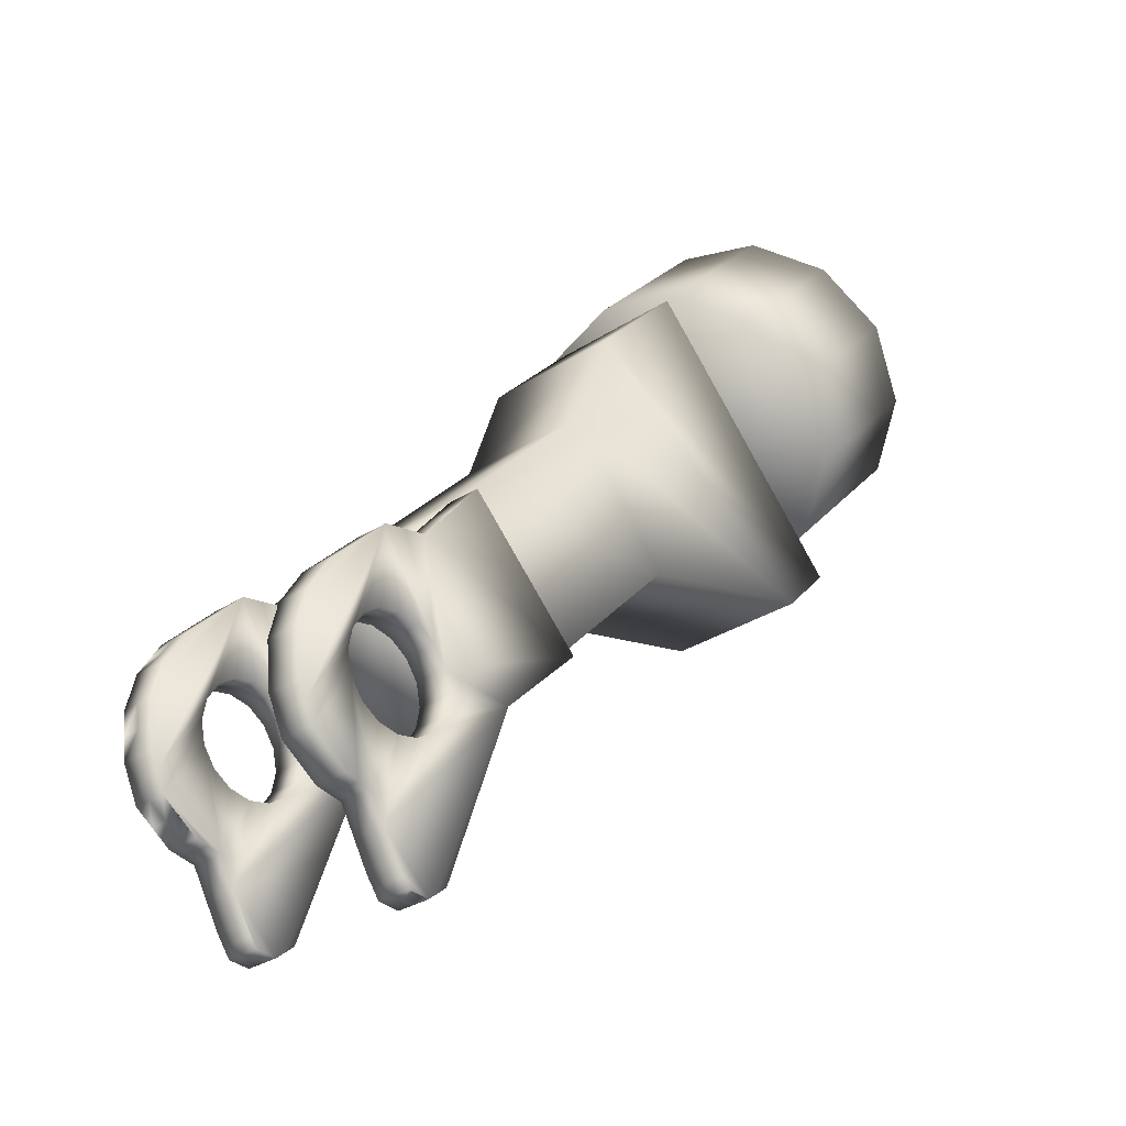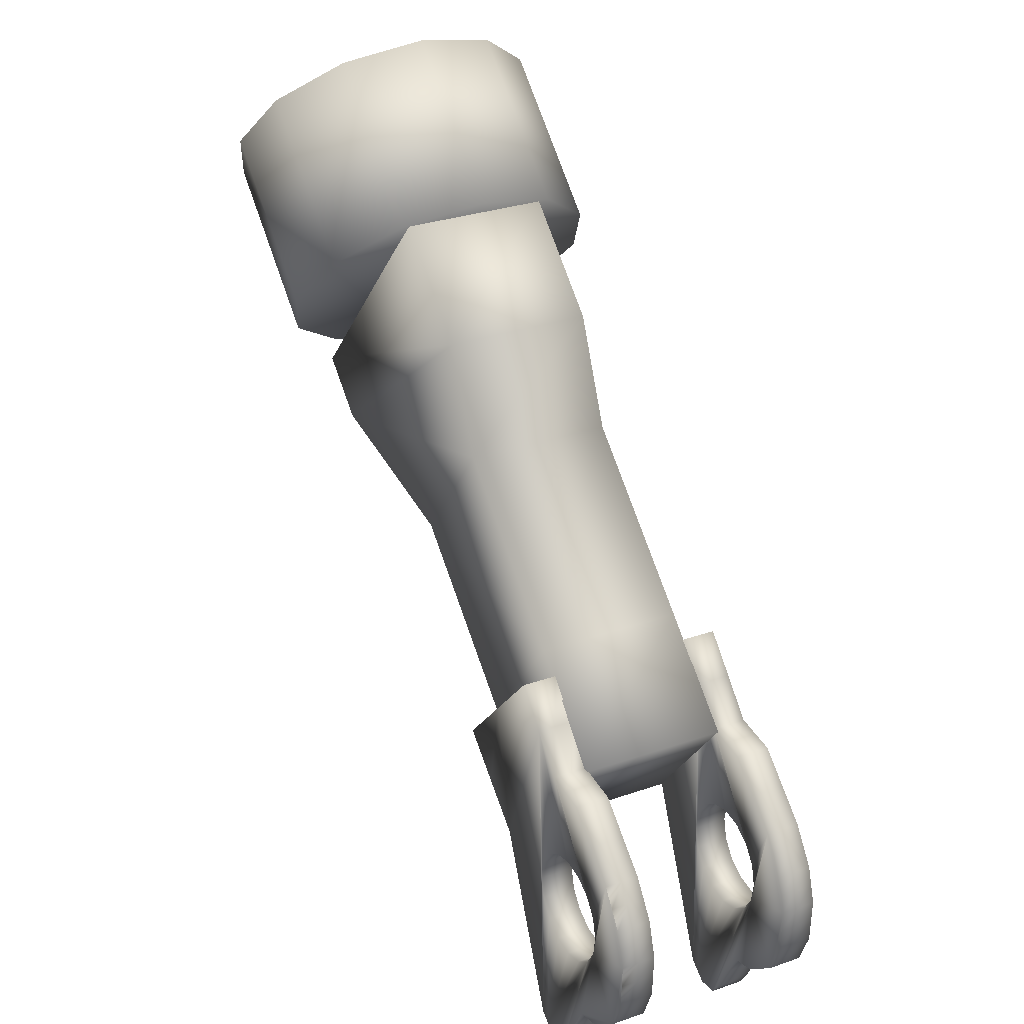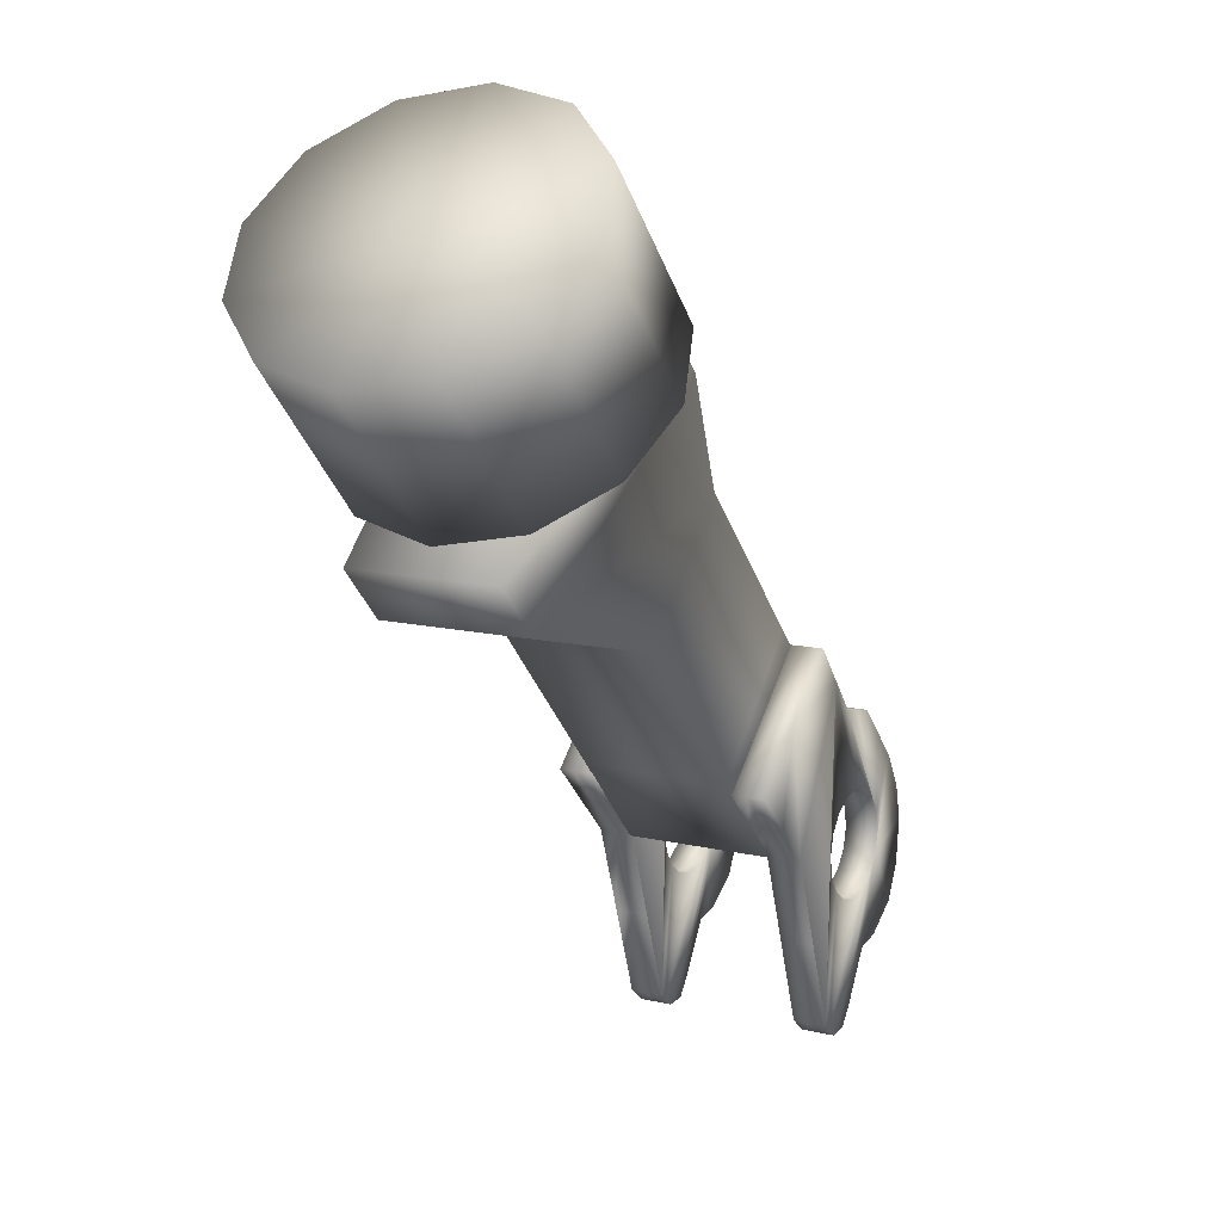
<metadata>
{"format":"obj","ext":"obj","renderer":"f3d","projection":"perspective","resolution":1024,"background":"white","views":[{"elev":-28.6,"azim":133.5,"up":"+Z"},{"elev":27.2,"azim":62.9,"up":"+Z"},{"elev":10.0,"azim":-61.0,"up":"+Z"}]}
</metadata>
<code>
o L_SFE.4_ShapeIndexedFaceS.074
v 3.996 -0.5902 -13.46
v 4.906 -0.5736 -14.36
v 5.3 -0.5546 -15.4
v 1.833 -0.5493 -15.7
v 2.316 -0.5404 -16.18
v 4.259 -0.5323 -16.61
v 6.72 -0.5286 -16.8
v 7.578 -0.5127 -17.66
v 5.679 -0.5063 -18.02
v 6.536 -0.4905 -18.88
v 3.996 0.8268 -13.43
v 4.906 0.8434 -14.34
v 5.3 0.8625 -15.37
v 1.832 0.8678 -15.67
v 2.316 0.8766 -16.15
v 4.258 0.8847 -16.59
v 6.72 0.8884 -16.78
v 7.578 0.9043 -17.64
v 5.679 0.9107 -17.99
v 6.536 0.9266 -18.85
g L_SFE.4_ShapeIndexedFaceS.074_Material.076
f 4 1 2
f 4 2 5
f 2 1 11
f 2 11 12
f 11 1 4
f 11 4 14
f 3 6 5
f 3 5 2
f 12 13 3
f 12 3 2
f 7 9 6
f 7 6 3
f 13 17 7
f 13 7 3
f 8 10 9
f 8 9 7
f 17 18 8
f 17 8 7
f 18 20 10
f 18 10 8
f 5 15 14
f 5 14 4
f 6 16 15
f 6 15 5
f 9 19 16
f 9 16 6
f 10 20 19
f 10 19 9
f 14 15 12
f 14 12 11
f 15 16 13
f 15 13 12
f 16 19 17
f 16 17 13
f 19 20 18
f 19 18 17
o L_SFE.3_ShapeIndexedFaceS.073
v 1.775 -1.447 -13.13
v 3.073 -1.423 -14.42
v 2.314 -1.245 -12.58
v 1.235 -1.225 -13.67
v 3.613 -1.222 -13.87
v 2.533 -1.202 -14.96
v 2.71 -0.6757 -12.17
v 4.008 -0.6519 -13.46
v 0.8395 -0.6411 -14.06
v 2.138 -0.6174 -15.35
v 2.854 0.1098 -12.01
v 1.774 0.1298 -13.1
v 4.153 0.1336 -13.3
v 0.6947 0.1497 -14.19
v 3.073 0.1535 -14.39
v 1.993 0.1734 -15.48
v 2.71 0.9007 -12.14
v 4.008 0.9244 -13.43
v 0.8393 0.9352 -14.03
v 2.138 0.959 -15.32
v 2.314 1.485 -12.53
v 1.235 1.505 -13.62
v 3.613 1.509 -13.82
v 2.533 1.529 -14.91
v 1.774 1.706 -13.07
v 3.073 1.73 -14.36
g L_SFE.3_ShapeIndexedFaceS.073_Material.075
f 32 34 39
f 36 40 39
f 36 39 34
f 35 40 36
f 32 39 42
f 40 44 42
f 40 42 39
f 35 44 40
f 32 42 45
f 44 46 45
f 44 45 42
f 35 46 44
f 32 45 41
f 46 43 41
f 46 41 45
f 35 43 46
f 32 41 37
f 43 38 37
f 43 37 41
f 35 38 43
f 32 37 31
f 38 33 31
f 38 31 37
f 35 33 38
f 32 31 27
f 33 28 27
f 33 27 31
f 35 28 33
f 32 27 23
f 28 25 23
f 28 23 27
f 35 25 28
f 23 21 32
f 21 23 25
f 21 25 22
f 35 22 25
f 32 21 24
f 24 21 22
f 24 22 26
f 35 26 22
f 32 24 29
f 26 30 29
f 26 29 24
f 35 30 26
f 32 29 34
f 30 36 34
f 30 34 29
f 35 36 30
o L_SFE.2_ShapeIndexedFaceS.072
v 6.919 0.8858 -16.95
v 7.216 0.8921 -17.3
v 6.349 0.8963 -17.53
v 7.513 0.8983 -17.64
v 7.726 0.899 -17.67
v 7.939 0.8997 -17.71
v 8.217 0.9046 -17.98
v 5.779 0.9068 -18.11
v 8.495 0.9096 -18.24
v 8.607 0.9128 -18.42
v 7.758 0.913 -18.43
v 6.168 0.9136 -18.47
v 7.554 0.9137 -18.47
v 7.962 0.9137 -18.47
v 7.381 0.9158 -18.59
v 8.136 0.9158 -18.58
v 8.719 0.916 -18.59
v 7.266 0.919 -18.76
v 8.253 0.919 -18.76
v 8.766 0.9192 -18.77
v 6.558 0.9204 -18.84
v 8.812 0.9225 -18.94
v 7.226 0.9228 -18.97
v 8.294 0.9228 -18.96
v 7.268 0.9265 -19.17
v 8.255 0.9265 -19.17
v 8.795 0.9265 -19.16
v 7.384 0.9297 -19.34
v 8.14 0.9297 -19.34
v 8.777 0.9306 -19.39
v 7.558 0.9318 -19.46
v 7.967 0.9318 -19.46
v 7.763 0.9326 -19.5
v 8.704 0.9337 -19.55
v 6.894 0.9366 -19.72
v 8.631 0.9367 -19.72
v 8.456 0.9391 -19.85
v 8.281 0.9415 -19.98
v 8.152 0.942 -20.01
v 8.023 0.9425 -20.04
v 7.885 0.9471 -20.29
v 7.748 0.9517 -20.54
v 7.231 0.9527 -20.6
v 7.684 0.9534 -20.63
v 7.323 0.954 -20.67
v 7.619 0.9551 -20.72
v 7.518 0.9552 -20.73
v 7.416 0.9554 -20.74
v 6.919 1.051 -16.95
v 7.216 1.057 -17.29
v 6.349 1.061 -17.53
v 7.513 1.063 -17.63
v 7.726 1.064 -17.67
v 7.939 1.065 -17.71
v 8.217 1.07 -17.97
v 5.779 1.072 -18.1
v 8.495 1.075 -18.24
v 8.607 1.078 -18.41
v 6.168 1.079 -18.47
v 8.719 1.081 -18.59
v 8.765 1.084 -18.76
v 6.558 1.086 -18.84
v 8.812 1.088 -18.94
v 8.795 1.092 -19.16
v 8.777 1.096 -19.38
v 8.704 1.099 -19.55
v 6.894 1.102 -19.72
v 8.631 1.102 -19.72
v 8.456 1.104 -19.85
v 8.281 1.107 -19.98
v 8.152 1.107 -20.01
v 8.023 1.108 -20.03
v 7.885 1.112 -20.28
v 7.748 1.117 -20.53
v 7.231 1.118 -20.59
v 7.684 1.118 -20.63
v 7.323 1.119 -20.67
v 7.619 1.12 -20.72
v 7.518 1.12 -20.73
v 7.416 1.121 -20.74
v 6.919 1.216 -16.95
v 7.216 1.222 -17.29
v 6.349 1.227 -17.52
v 7.513 1.229 -17.63
v 7.726 1.229 -17.67
v 7.939 1.23 -17.7
v 8.217 1.235 -17.97
v 5.779 1.237 -18.1
v 8.495 1.24 -18.24
v 8.607 1.243 -18.41
v 7.758 1.243 -18.42
v 6.168 1.244 -18.47
v 7.554 1.244 -18.47
v 7.963 1.244 -18.46
v 7.381 1.246 -18.58
v 8.136 1.246 -18.58
v 8.719 1.246 -18.59
v 7.266 1.249 -18.76
v 8.253 1.249 -18.75
v 8.765 1.249 -18.76
v 6.558 1.251 -18.84
v 8.812 1.253 -18.94
v 7.226 1.253 -18.96
v 8.294 1.253 -18.96
v 7.268 1.257 -19.16
v 8.255 1.257 -19.16
v 8.795 1.257 -19.16
v 7.384 1.26 -19.34
v 8.14 1.26 -19.33
v 8.777 1.261 -19.38
v 7.558 1.262 -19.45
v 7.967 1.262 -19.45
v 7.763 1.263 -19.49
v 8.704 1.264 -19.55
v 6.894 1.267 -19.71
v 8.631 1.267 -19.71
v 8.456 1.269 -19.84
v 8.281 1.272 -19.97
v 8.152 1.272 -20
v 8.023 1.273 -20.03
v 7.885 1.277 -20.28
v 7.748 1.282 -20.53
v 7.231 1.283 -20.59
v 7.684 1.284 -20.62
v 7.323 1.284 -20.66
v 7.619 1.285 -20.72
v 7.518 1.285 -20.73
v 7.416 1.286 -20.74
g L_SFE.2_ShapeIndexedFaceS.072_Material.074
f 145 65 70
f 145 70 150
f 158 78 79
f 158 79 159
f 142 62 65
f 142 65 145
f 157 77 74
f 157 74 154
f 140 60 62
f 140 62 142
f 155 75 78
f 155 78 158
f 154 74 71
f 154 71 151
f 137 57 60
f 137 60 140
f 139 59 57
f 139 57 137
f 152 72 75
f 152 75 155
f 151 71 69
f 151 69 149
f 141 61 59
f 141 59 139
f 159 79 77
f 159 77 157
f 144 64 61
f 144 61 141
f 150 70 72
f 150 72 152
f 149 69 64
f 149 64 144
f 75 72 92
f 75 92 93
f 75 93 94
f 75 94 91
f 91 74 77
f 91 77 79
f 91 79 78
f 91 78 75
f 89 48 69
f 89 69 71
f 89 71 74
f 89 74 91
f 72 86 87
f 72 87 88
f 72 88 90
f 72 90 92
f 72 82 83
f 72 83 84
f 72 84 85
f 72 85 86
f 68 73 76
f 68 76 80
f 68 80 82
f 68 82 72
f 66 68 55
f 66 55 56
f 66 56 63
f 55 68 72
f 65 50 51
f 65 51 52
f 65 52 53
f 65 53 55
f 49 47 48
f 49 48 67
f 49 67 58
f 49 58 54
f 89 81 67
f 89 67 48
f 55 72 70
f 55 70 65
f 48 57 59
f 48 59 61
f 48 61 64
f 48 64 69
f 50 65 62
f 50 62 60
f 50 60 57
f 50 57 48
f 170 172 124
f 170 124 122
f 105 102 54
f 105 54 58
f 156 160 112
f 156 112 111
f 108 105 58
f 108 58 67
f 171 169 121
f 171 121 123
f 113 108 67
f 113 67 81
f 153 156 111
f 153 111 110
f 121 113 81
f 121 81 89
f 168 170 122
f 168 122 120
f 123 121 89
f 123 89 91
f 148 153 110
f 148 110 109
f 126 123 91
f 126 91 94
f 161 147 108
f 161 108 113
f 125 126 94
f 125 94 93
f 146 148 109
f 146 109 107
f 124 125 93
f 124 93 92
f 167 168 120
f 167 120 119
f 122 124 92
f 122 92 90
f 143 146 107
f 143 107 106
f 120 122 90
f 120 90 88
f 174 171 123
f 174 123 126
f 119 120 88
f 119 88 87
f 136 143 106
f 136 106 104
f 118 119 87
f 118 87 86
f 166 167 119
f 166 119 118
f 117 118 86
f 117 86 85
f 135 136 104
f 135 104 103
f 116 117 85
f 116 85 84
f 147 138 105
f 147 105 108
f 115 116 84
f 115 84 83
f 133 135 103
f 133 103 101
f 114 115 83
f 114 83 82
f 165 166 118
f 165 118 117
f 112 114 82
f 112 82 80
f 132 133 101
f 132 101 100
f 111 112 80
f 111 80 76
f 173 174 126
f 173 126 125
f 110 111 76
f 110 76 73
f 131 132 100
f 131 100 99
f 109 110 73
f 109 73 68
f 164 165 117
f 164 117 116
f 107 109 68
f 107 68 66
f 130 131 99
f 130 99 98
f 106 107 66
f 106 66 63
f 169 161 113
f 169 113 121
f 104 106 63
f 104 63 56
f 128 130 98
f 128 98 96
f 103 104 56
f 103 56 55
f 163 164 116
f 163 116 115
f 101 103 55
f 101 55 53
f 127 128 96
f 127 96 95
f 100 101 53
f 100 53 52
f 172 173 125
f 172 125 124
f 99 100 52
f 99 52 51
f 129 127 95
f 129 95 97
f 98 99 51
f 98 51 50
f 162 163 115
f 162 115 114
f 96 98 50
f 96 50 48
f 134 129 97
f 134 97 102
f 48 47 95
f 48 95 96
f 138 134 102
f 138 102 105
f 47 49 97
f 47 97 95
f 147 154 151
f 147 151 149
f 147 149 144
f 147 144 134
f 130 128 127
f 130 127 129
f 130 129 134
f 130 134 144
f 141 139 132
f 141 132 131
f 141 131 130
f 141 130 144
f 146 143 136
f 146 136 135
f 146 135 133
f 146 133 132
f 160 156 153
f 160 153 148
f 160 148 146
f 160 146 132
f 145 150 160
f 145 160 132
f 145 132 142
f 160 150 162
f 152 166 165
f 152 165 164
f 152 164 163
f 152 163 162
f 174 173 172
f 174 172 170
f 174 170 168
f 174 168 167
f 147 161 169
f 147 169 171
f 147 171 174
f 147 174 167
f 134 138 147
f 167 166 159
f 167 159 157
f 167 157 154
f 167 154 147
f 166 152 155
f 166 155 158
f 166 158 159
f 150 152 162
f 132 139 137
f 132 137 140
f 132 140 142
f 102 97 49
f 102 49 54
f 160 162 114
f 160 114 112
o L_SFE.1_ShapeIndexedFaceS.071
v 6.919 -0.8416 -16.99
v 7.216 -0.8354 -17.33
v 6.349 -0.8311 -17.56
v 7.514 -0.8291 -17.67
v 7.726 -0.8284 -17.7
v 7.939 -0.8277 -17.74
v 8.217 -0.8228 -18.01
v 5.779 -0.8206 -18.14
v 8.495 -0.8179 -18.27
v 8.607 -0.8147 -18.45
v 7.758 -0.8145 -18.46
v 6.168 -0.8138 -18.51
v 7.554 -0.8137 -18.5
v 7.963 -0.8137 -18.5
v 7.381 -0.8116 -18.62
v 8.136 -0.8116 -18.62
v 8.719 -0.8114 -18.62
v 7.266 -0.8084 -18.79
v 8.253 -0.8084 -18.79
v 8.766 -0.8082 -18.8
v 6.558 -0.807 -18.87
v 8.813 -0.805 -18.97
v 7.226 -0.8047 -19
v 8.294 -0.8047 -18.99
v 7.268 -0.8009 -19.2
v 8.255 -0.8009 -19.2
v 8.795 -0.8009 -19.2
v 7.385 -0.7977 -19.37
v 8.14 -0.7977 -19.37
v 8.778 -0.7968 -19.42
v 7.558 -0.7956 -19.49
v 7.967 -0.7956 -19.49
v 7.763 -0.7949 -19.53
v 8.704 -0.7938 -19.59
v 6.894 -0.7909 -19.75
v 8.631 -0.7907 -19.75
v 8.456 -0.7883 -19.88
v 8.281 -0.786 -20.01
v 8.152 -0.7854 -20.04
v 8.023 -0.7849 -20.07
v 7.885 -0.7803 -20.32
v 7.748 -0.7758 -20.57
v 7.231 -0.7747 -20.63
v 7.684 -0.7741 -20.66
v 7.324 -0.7734 -20.7
v 7.619 -0.7724 -20.75
v 7.518 -0.7722 -20.76
v 7.416 -0.772 -20.77
v 6.919 -0.6765 -16.98
v 7.216 -0.6703 -17.32
v 6.349 -0.666 -17.56
v 7.514 -0.664 -17.66
v 7.726 -0.6633 -17.7
v 7.939 -0.6626 -17.74
v 8.217 -0.6577 -18
v 5.779 -0.6555 -18.13
v 8.495 -0.6528 -18.27
v 8.607 -0.6496 -18.45
v 6.168 -0.6487 -18.5
v 8.719 -0.6463 -18.62
v 8.766 -0.6431 -18.8
v 6.558 -0.6419 -18.87
v 8.813 -0.6399 -18.97
v 8.795 -0.6358 -19.19
v 8.778 -0.6317 -19.42
v 8.704 -0.6287 -19.58
v 6.894 -0.6258 -19.75
v 8.631 -0.6256 -19.75
v 8.456 -0.6232 -19.88
v 8.281 -0.6209 -20.01
v 8.152 -0.6203 -20.04
v 8.023 -0.6198 -20.07
v 7.885 -0.6153 -20.32
v 7.748 -0.6107 -20.57
v 7.231 -0.6096 -20.62
v 7.684 -0.609 -20.66
v 7.324 -0.6083 -20.7
v 7.619 -0.6073 -20.75
v 7.518 -0.6071 -20.76
v 7.416 -0.6069 -20.77
v 6.919 -0.5114 -16.98
v 7.216 -0.5052 -17.32
v 6.349 -0.5009 -17.56
v 7.514 -0.4989 -17.66
v 7.726 -0.4982 -17.7
v 7.939 -0.4975 -17.73
v 8.217 -0.4926 -18
v 5.779 -0.4904 -18.13
v 8.495 -0.4877 -18.27
v 8.607 -0.4845 -18.44
v 7.758 -0.4843 -18.46
v 6.168 -0.4836 -18.5
v 7.554 -0.4835 -18.5
v 7.963 -0.4835 -18.5
v 7.381 -0.4814 -18.61
v 8.136 -0.4814 -18.61
v 8.719 -0.4812 -18.62
v 7.266 -0.4782 -18.79
v 8.253 -0.4782 -18.78
v 8.766 -0.478 -18.79
v 6.558 -0.4768 -18.87
v 8.813 -0.4748 -18.97
v 7.226 -0.4745 -18.99
v 8.294 -0.4745 -18.99
v 7.268 -0.4707 -19.2
v 8.255 -0.4707 -19.19
v 8.795 -0.4707 -19.19
v 7.385 -0.4675 -19.37
v 8.14 -0.4675 -19.37
v 8.778 -0.4666 -19.41
v 7.558 -0.4654 -19.48
v 7.967 -0.4654 -19.48
v 7.763 -0.4647 -19.52
v 8.704 -0.4636 -19.58
v 6.894 -0.4607 -19.74
v 8.631 -0.4605 -19.75
v 8.456 -0.4581 -19.88
v 8.281 -0.4558 -20.01
v 8.152 -0.4552 -20.03
v 8.023 -0.4547 -20.06
v 7.885 -0.4502 -20.31
v 7.748 -0.4456 -20.56
v 7.231 -0.4445 -20.62
v 7.684 -0.4439 -20.66
v 7.324 -0.4432 -20.69
v 7.619 -0.4422 -20.75
v 7.518 -0.442 -20.76
v 7.416 -0.4418 -20.77
g L_SFE.1_ShapeIndexedFaceS.071_Material.073
f 273 193 198
f 273 198 278
f 286 206 207
f 286 207 287
f 270 190 193
f 270 193 273
f 285 205 202
f 285 202 282
f 268 188 190
f 268 190 270
f 283 203 206
f 283 206 286
f 282 202 199
f 282 199 279
f 265 185 188
f 265 188 268
f 267 187 185
f 267 185 265
f 280 200 203
f 280 203 283
f 279 199 197
f 279 197 277
f 269 189 187
f 269 187 267
f 287 207 205
f 287 205 285
f 272 192 189
f 272 189 269
f 278 198 200
f 278 200 280
f 277 197 192
f 277 192 272
f 203 200 220
f 203 220 221
f 203 221 222
f 203 222 219
f 219 202 205
f 219 205 207
f 219 207 206
f 219 206 203
f 217 176 197
f 217 197 199
f 217 199 202
f 217 202 219
f 214 215 216
f 214 216 218
f 214 218 220
f 214 220 200
f 210 211 212
f 210 212 213
f 210 213 214
f 210 214 200
f 196 201 204
f 196 204 208
f 196 208 210
f 196 210 200
f 183 184 191
f 183 191 194
f 183 194 196
f 183 196 200
f 193 178 179
f 193 179 180
f 193 180 181
f 193 181 183
f 177 175 176
f 177 176 195
f 177 195 186
f 177 186 182
f 217 209 195
f 217 195 176
f 183 200 198
f 183 198 193
f 176 185 187
f 176 187 189
f 176 189 192
f 176 192 197
f 178 193 190
f 178 190 188
f 178 188 185
f 178 185 176
f 298 300 252
f 298 252 250
f 233 230 182
f 233 182 186
f 284 288 240
f 284 240 239
f 236 233 186
f 236 186 195
f 299 297 249
f 299 249 251
f 241 236 195
f 241 195 209
f 281 284 239
f 281 239 238
f 249 241 209
f 249 209 217
f 296 298 250
f 296 250 248
f 251 249 217
f 251 217 219
f 276 281 238
f 276 238 237
f 254 251 219
f 254 219 222
f 289 275 236
f 289 236 241
f 253 254 222
f 253 222 221
f 274 276 237
f 274 237 235
f 252 253 221
f 252 221 220
f 295 296 248
f 295 248 247
f 250 252 220
f 250 220 218
f 271 274 235
f 271 235 234
f 248 250 218
f 248 218 216
f 302 299 251
f 302 251 254
f 247 248 216
f 247 216 215
f 264 271 234
f 264 234 232
f 246 247 215
f 246 215 214
f 294 295 247
f 294 247 246
f 245 246 214
f 245 214 213
f 263 264 232
f 263 232 231
f 244 245 213
f 244 213 212
f 275 266 233
f 275 233 236
f 243 244 212
f 243 212 211
f 261 263 231
f 261 231 229
f 242 243 211
f 242 211 210
f 293 294 246
f 293 246 245
f 240 242 210
f 240 210 208
f 260 261 229
f 260 229 228
f 239 240 208
f 239 208 204
f 301 302 254
f 301 254 253
f 238 239 204
f 238 204 201
f 259 260 228
f 259 228 227
f 237 238 201
f 237 201 196
f 292 293 245
f 292 245 244
f 235 237 196
f 235 196 194
f 258 259 227
f 258 227 226
f 234 235 194
f 234 194 191
f 297 289 241
f 297 241 249
f 232 234 191
f 232 191 184
f 256 258 226
f 256 226 224
f 231 232 184
f 231 184 183
f 291 292 244
f 291 244 243
f 229 231 183
f 229 183 181
f 255 256 224
f 255 224 223
f 228 229 181
f 228 181 180
f 300 301 253
f 300 253 252
f 227 228 180
f 227 180 179
f 257 255 223
f 257 223 225
f 226 227 179
f 226 179 178
f 290 291 243
f 290 243 242
f 224 226 178
f 224 178 176
f 262 257 225
f 262 225 230
f 176 175 223
f 176 223 224
f 266 262 230
f 266 230 233
f 175 177 225
f 175 225 223
f 275 282 279
f 275 279 277
f 275 277 272
f 275 272 262
f 258 255 257
f 258 257 262
f 258 262 272
f 269 267 260
f 269 260 259
f 269 259 258
f 269 258 272
f 274 271 264
f 274 264 263
f 274 263 261
f 274 261 260
f 288 284 281
f 288 281 276
f 288 276 274
f 288 274 260
f 273 278 288
f 273 288 260
f 273 260 270
f 288 278 290
f 290 280 294
f 290 294 293
f 290 293 292
f 290 292 291
f 295 302 301
f 295 301 300
f 295 300 298
f 295 298 296
f 289 297 299
f 289 299 302
f 289 302 295
f 289 295 275
f 262 266 275
f 295 294 287
f 295 287 285
f 295 285 282
f 295 282 275
f 294 280 283
f 294 283 286
f 294 286 287
f 278 280 290
f 260 267 265
f 260 265 268
f 260 268 270
f 230 225 177
f 230 177 182
f 288 290 242
f 288 242 240

</code>
